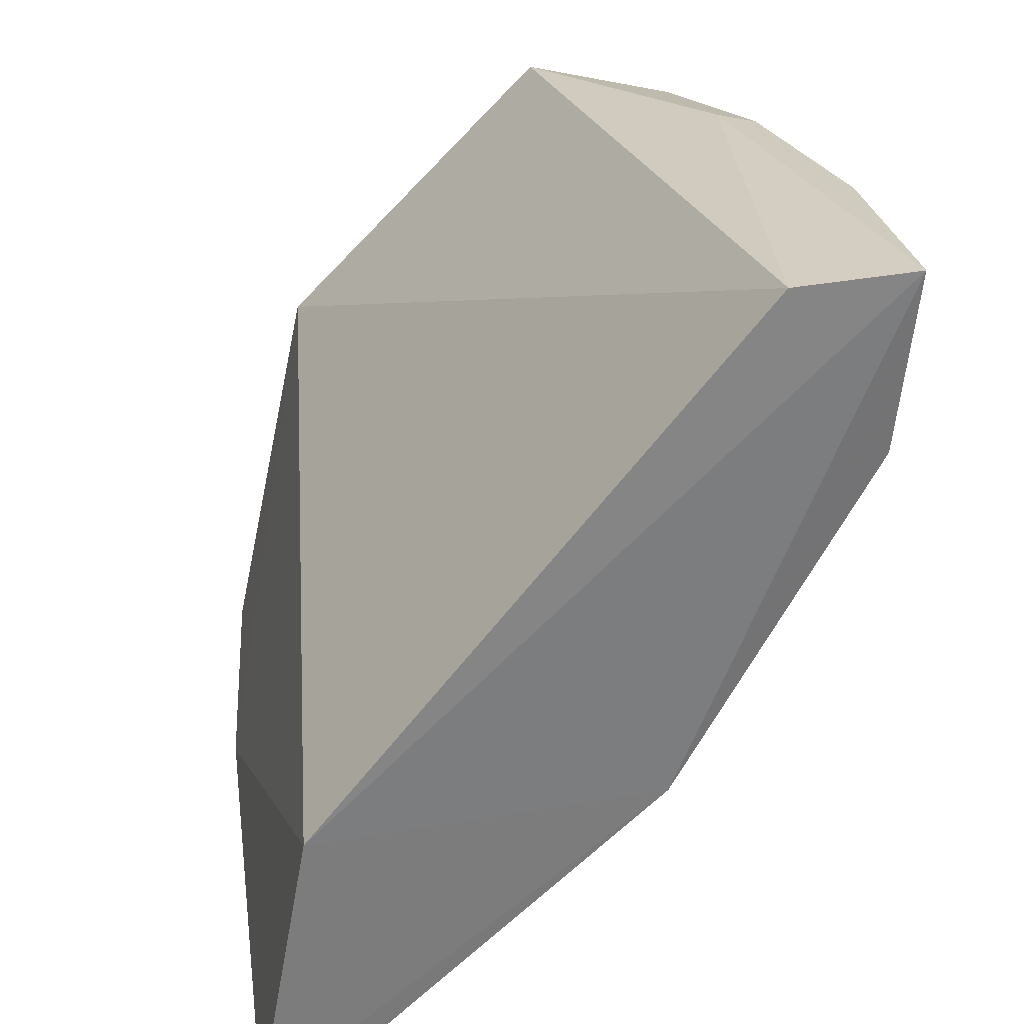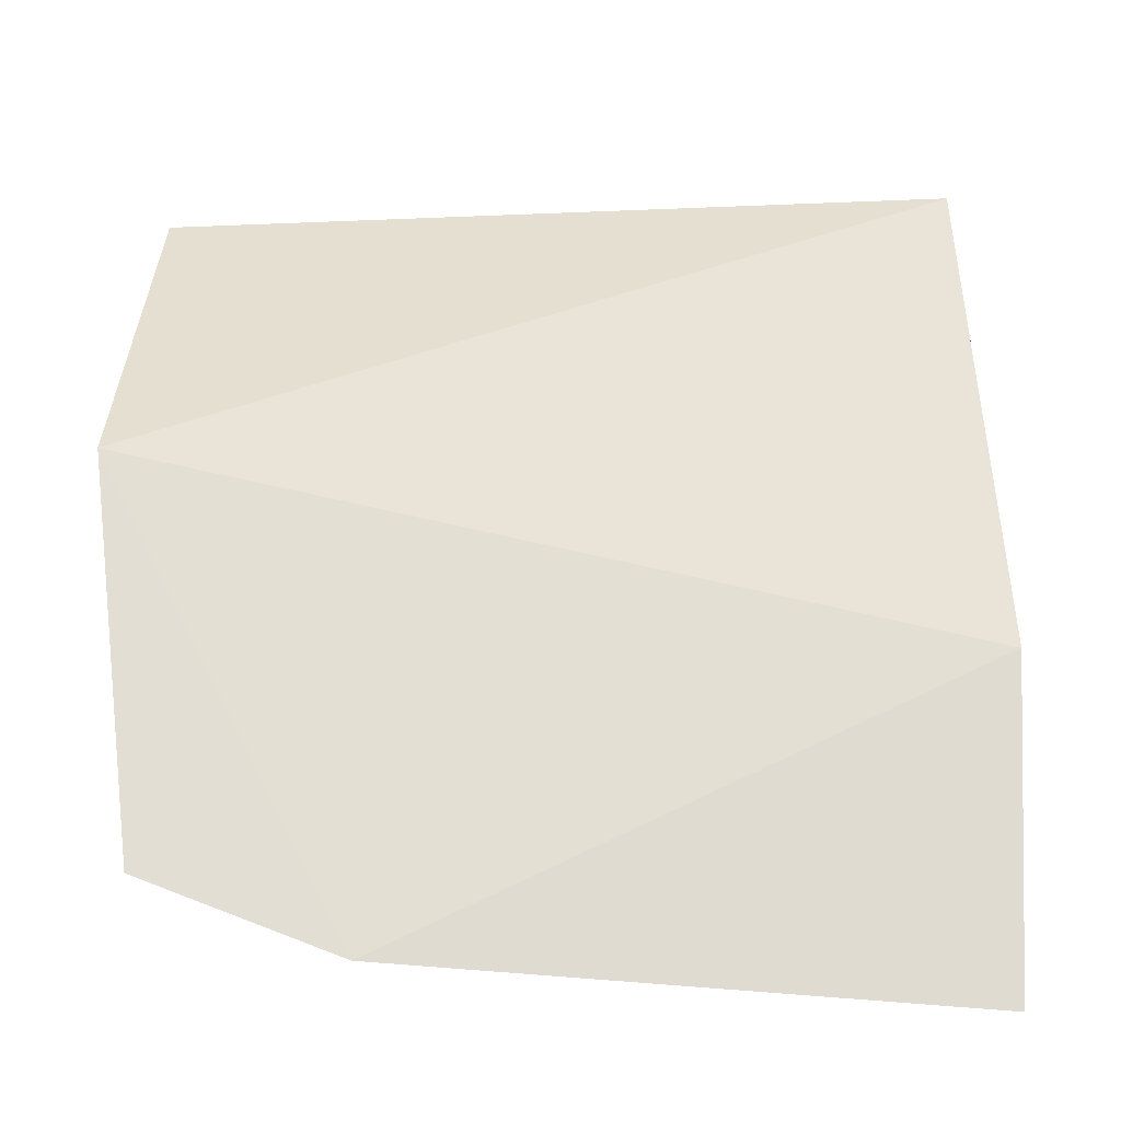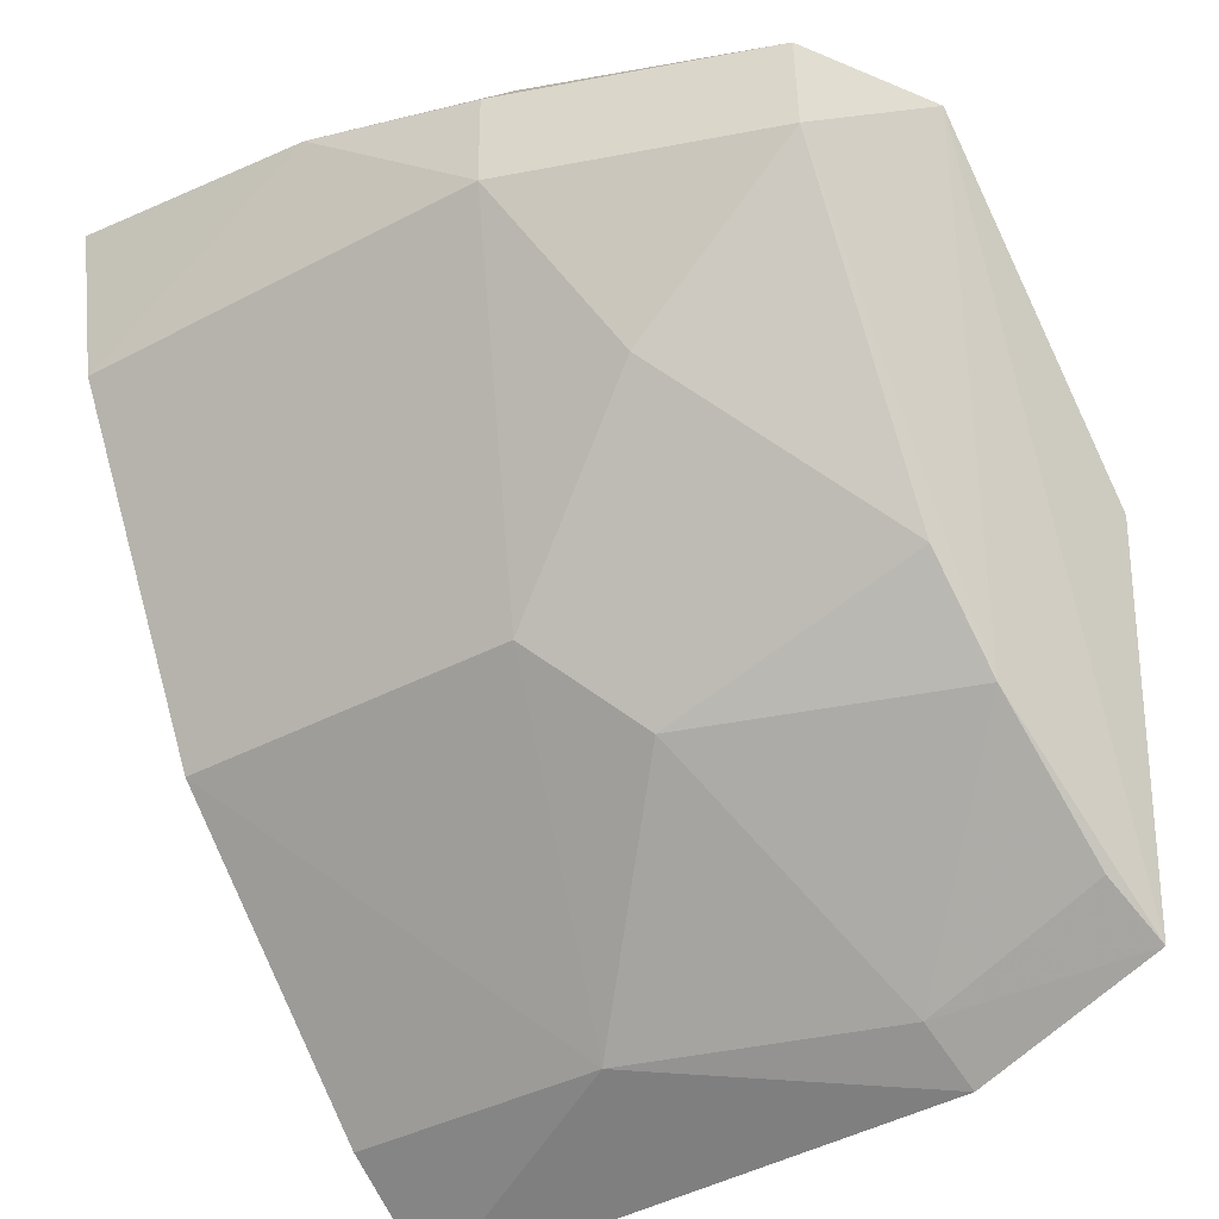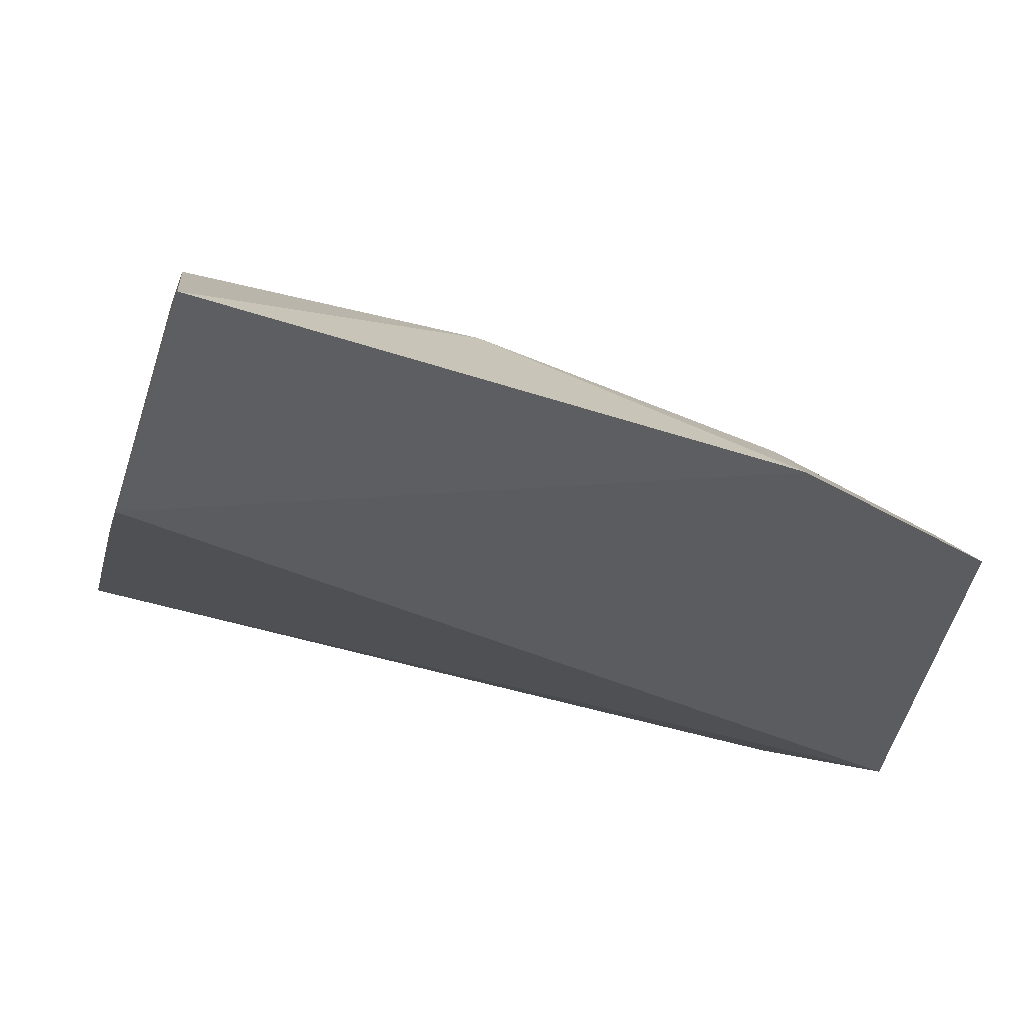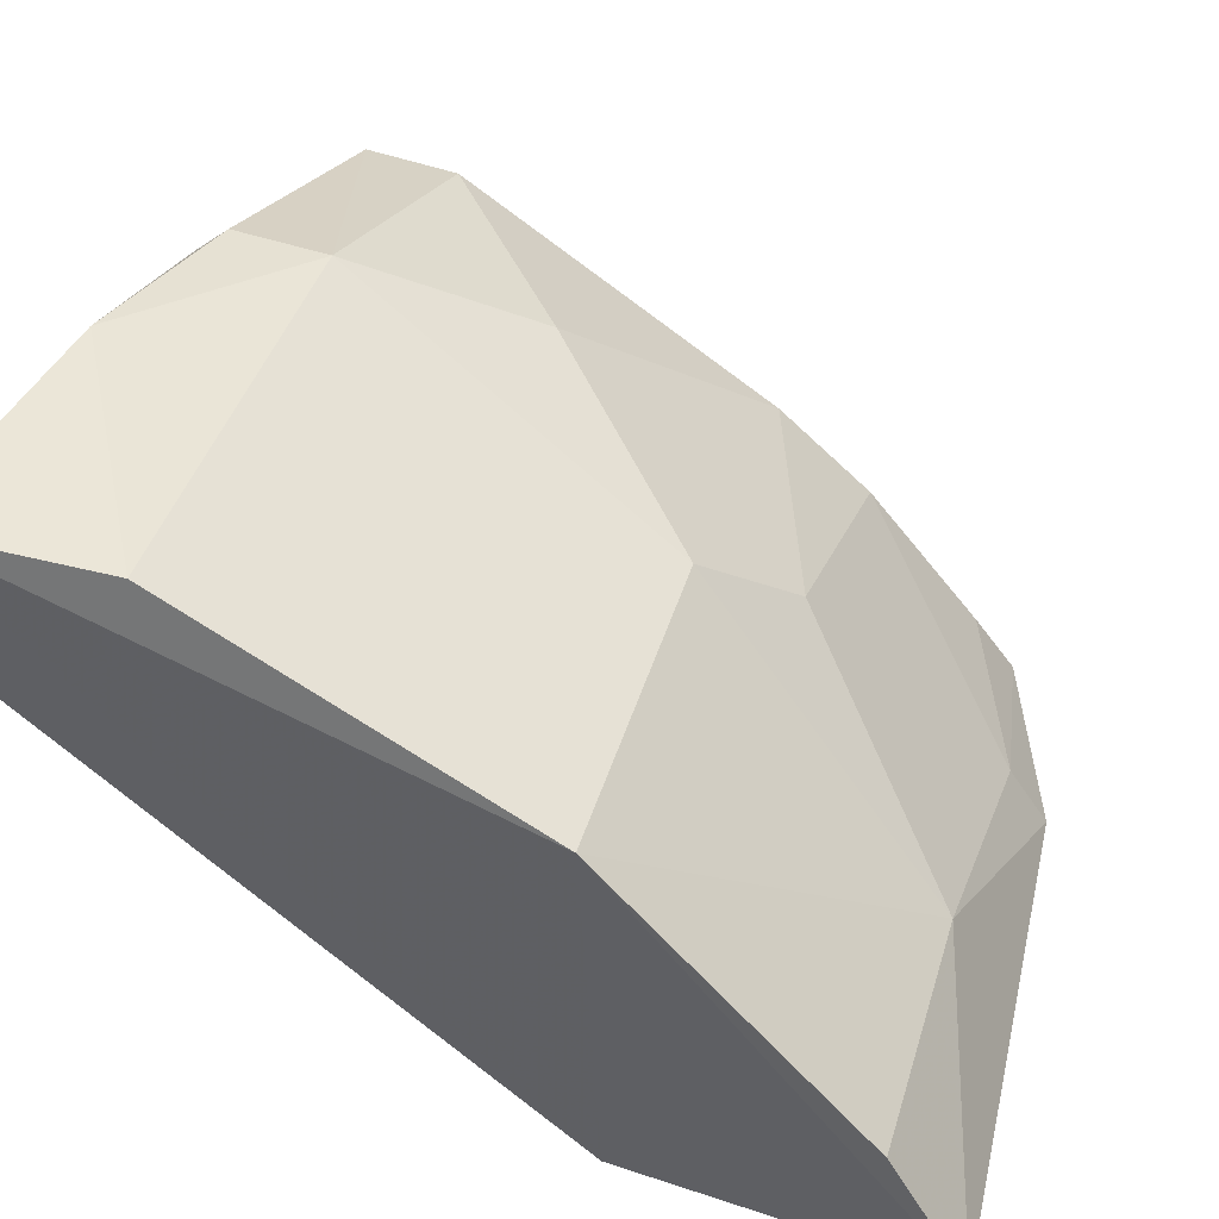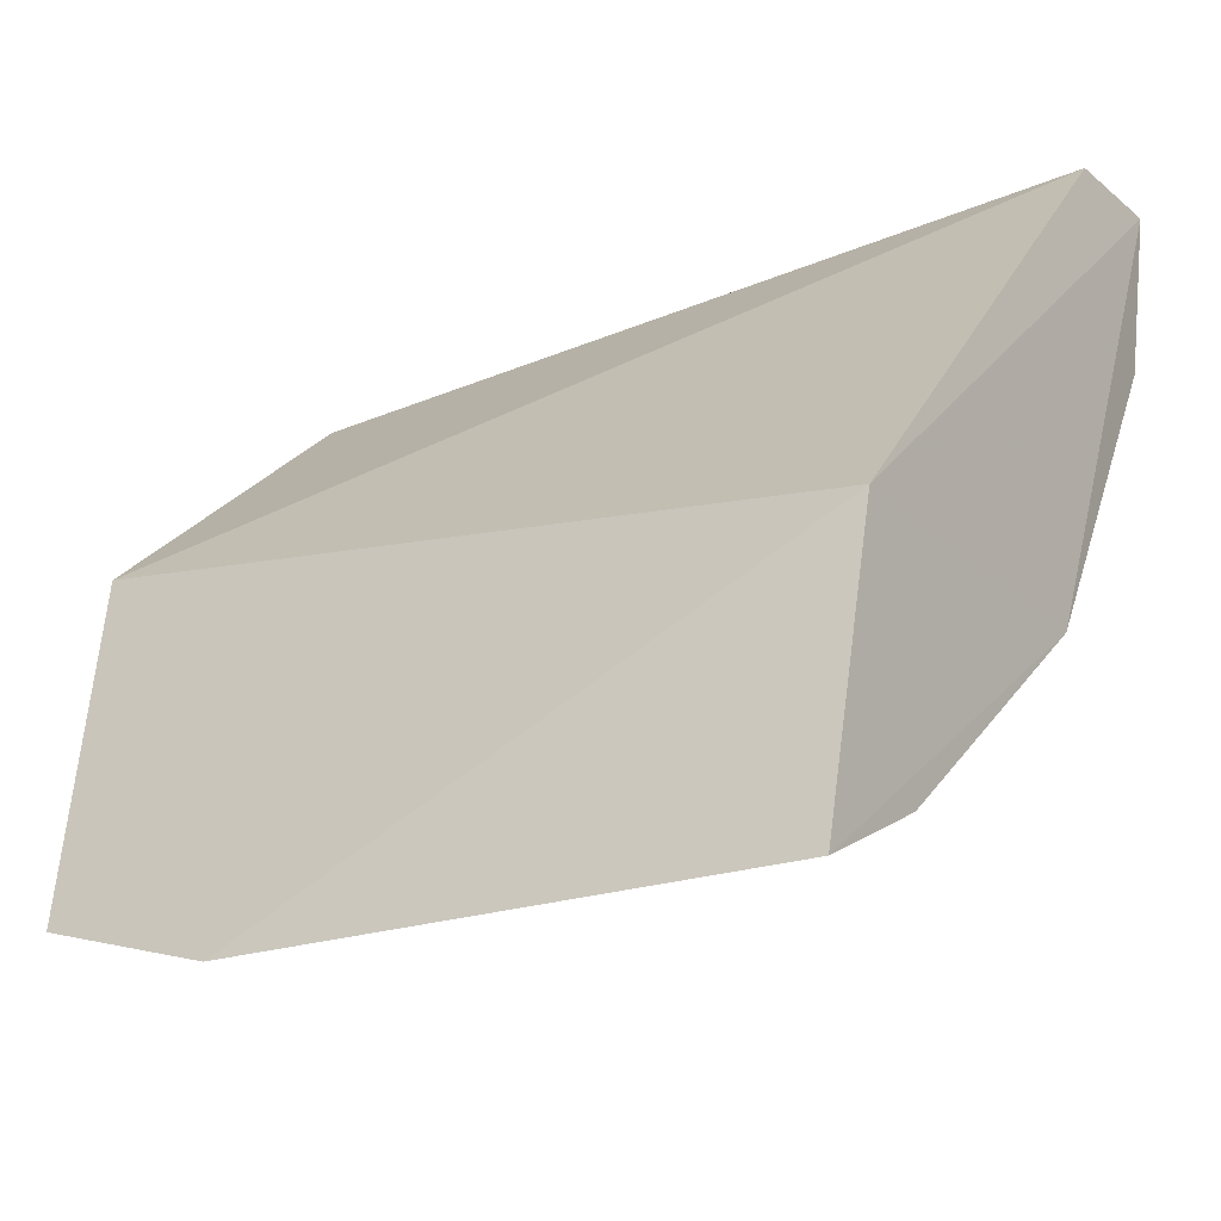
<metadata>
{"format":"obj","ext":"obj","renderer":"f3d","projection":"perspective","resolution":1024,"background":"white","views":[{"elev":28.5,"azim":84.7,"up":"+Z"},{"elev":-10.0,"azim":1.8,"up":"+Z"},{"elev":-37.6,"azim":-145.7,"up":"+Z"},{"elev":-47.0,"azim":165.8,"up":"+Y"},{"elev":42.2,"azim":107.3,"up":"+Y"},{"elev":-27.8,"azim":36.3,"up":"+Z"}]}
</metadata>
<code>
v -0.05543 0.05708 0.03849
v -0.05536 0.05271 0.0381
v -0.05572 0.03476 0.006273
v -0.07648 0.03379 0.007831
v -0.08524 0.04759 0.03562
v -0.06927 0.04921 0.01926
v -0.05521 0.0368 0.01791
v -0.07353 0.05351 0.0374
v -0.05597 0.0496 0.01888
v -0.06595 0.03933 0.009398
v -0.08232 0.04547 0.01978
v -0.08558 0.03737 0.02486
v -0.07251 0.0561 0.03225
v -0.05588 0.03952 0.009212
v -0.07244 0.04588 0.01628
v -0.08368 0.0342 0.01056
v -0.07263 0.0563 0.03583
v -0.07585 0.05229 0.0259
v -0.05599 0.05651 0.03183
v -0.07614 0.03629 0.009306
v -0.08261 0.04222 0.01632
v -0.06565 0.05709 0.03732
v -0.08274 0.05309 0.03518
v -0.08268 0.05281 0.03174
v -0.08306 0.03675 0.01206
v -0.07303 0.05493 0.03725
f 7 1 2
f 7 4 3
f 8 5 2
f 8 2 1
f 9 7 3
f 9 1 7
f 10 3 4
f 10 6 9
f 12 7 2
f 12 2 5
f 12 4 7
f 13 9 6
f 14 10 9
f 14 9 3
f 14 3 10
f 15 6 10
f 16 4 12
f 16 12 5
f 18 13 6
f 18 15 11
f 18 6 15
f 19 1 9
f 19 9 13
f 20 15 10
f 20 10 4
f 20 4 16
f 21 16 5
f 21 11 15
f 21 15 20
f 22 13 17
f 22 19 13
f 22 1 19
f 23 17 13
f 23 5 8
f 24 21 5
f 24 11 21
f 24 5 23
f 24 18 11
f 24 23 13
f 24 13 18
f 25 21 20
f 25 20 16
f 25 16 21
f 26 8 1
f 26 1 22
f 26 23 8
f 26 22 17
f 26 17 23

</code>
